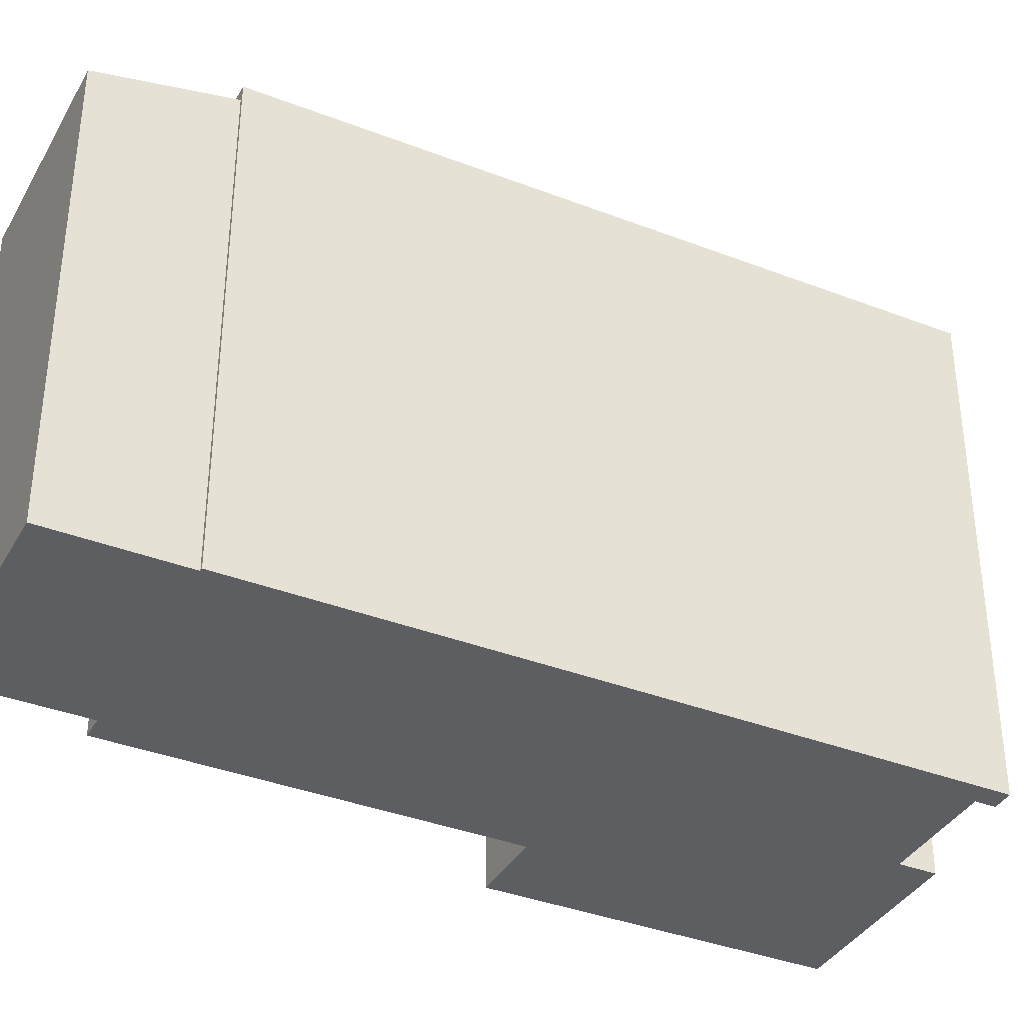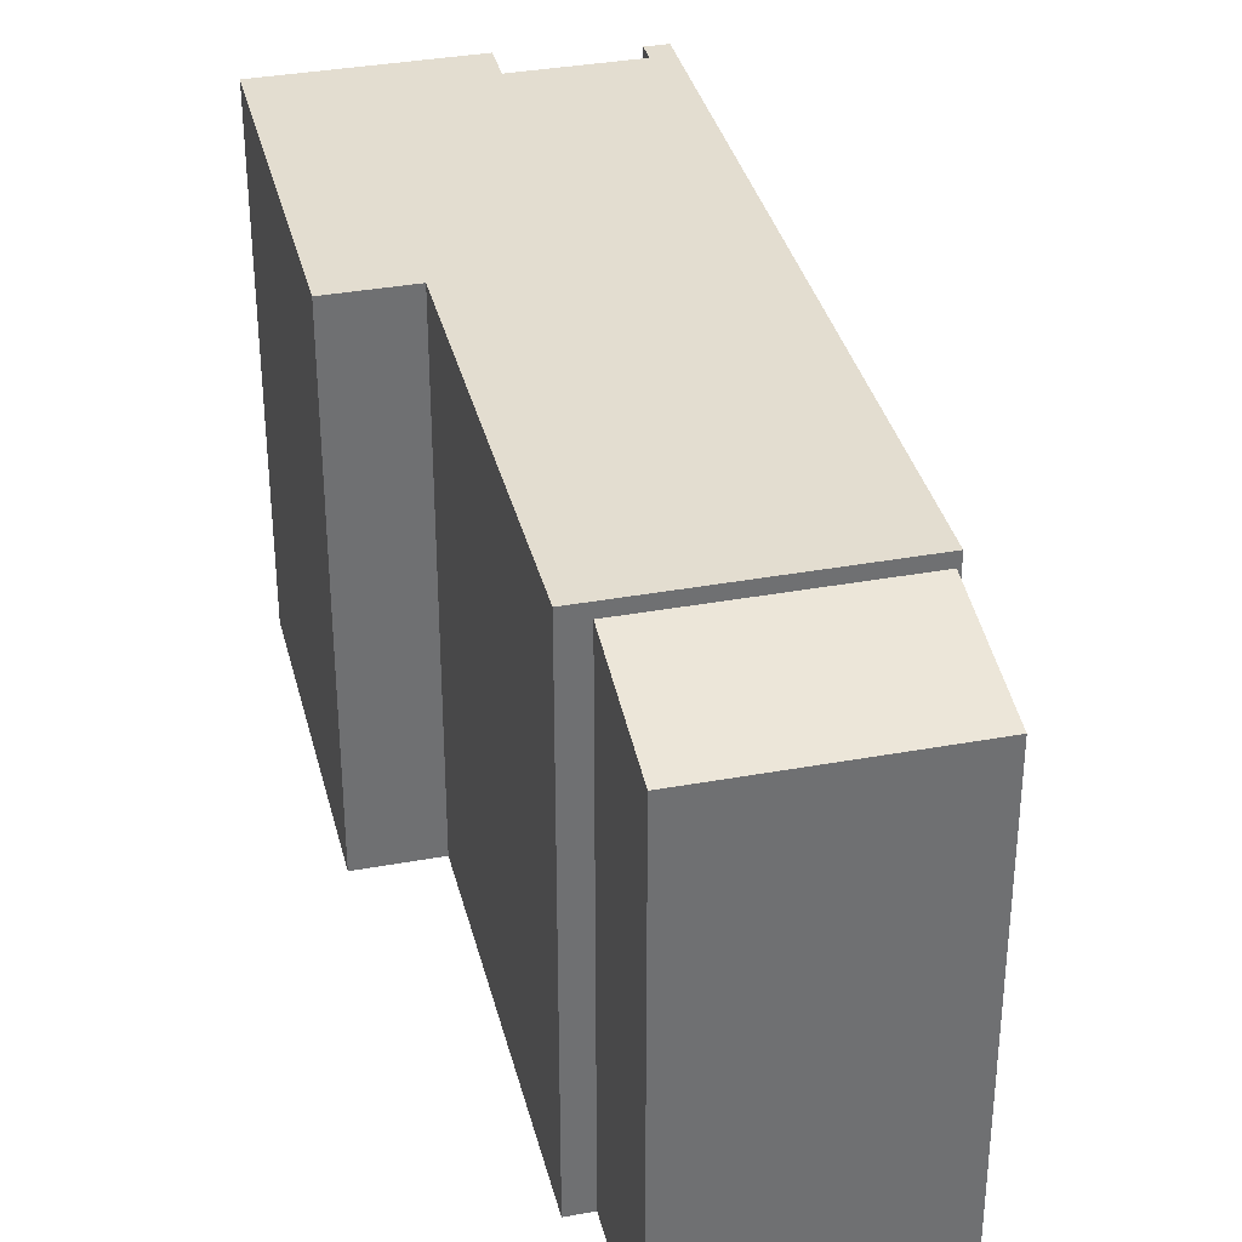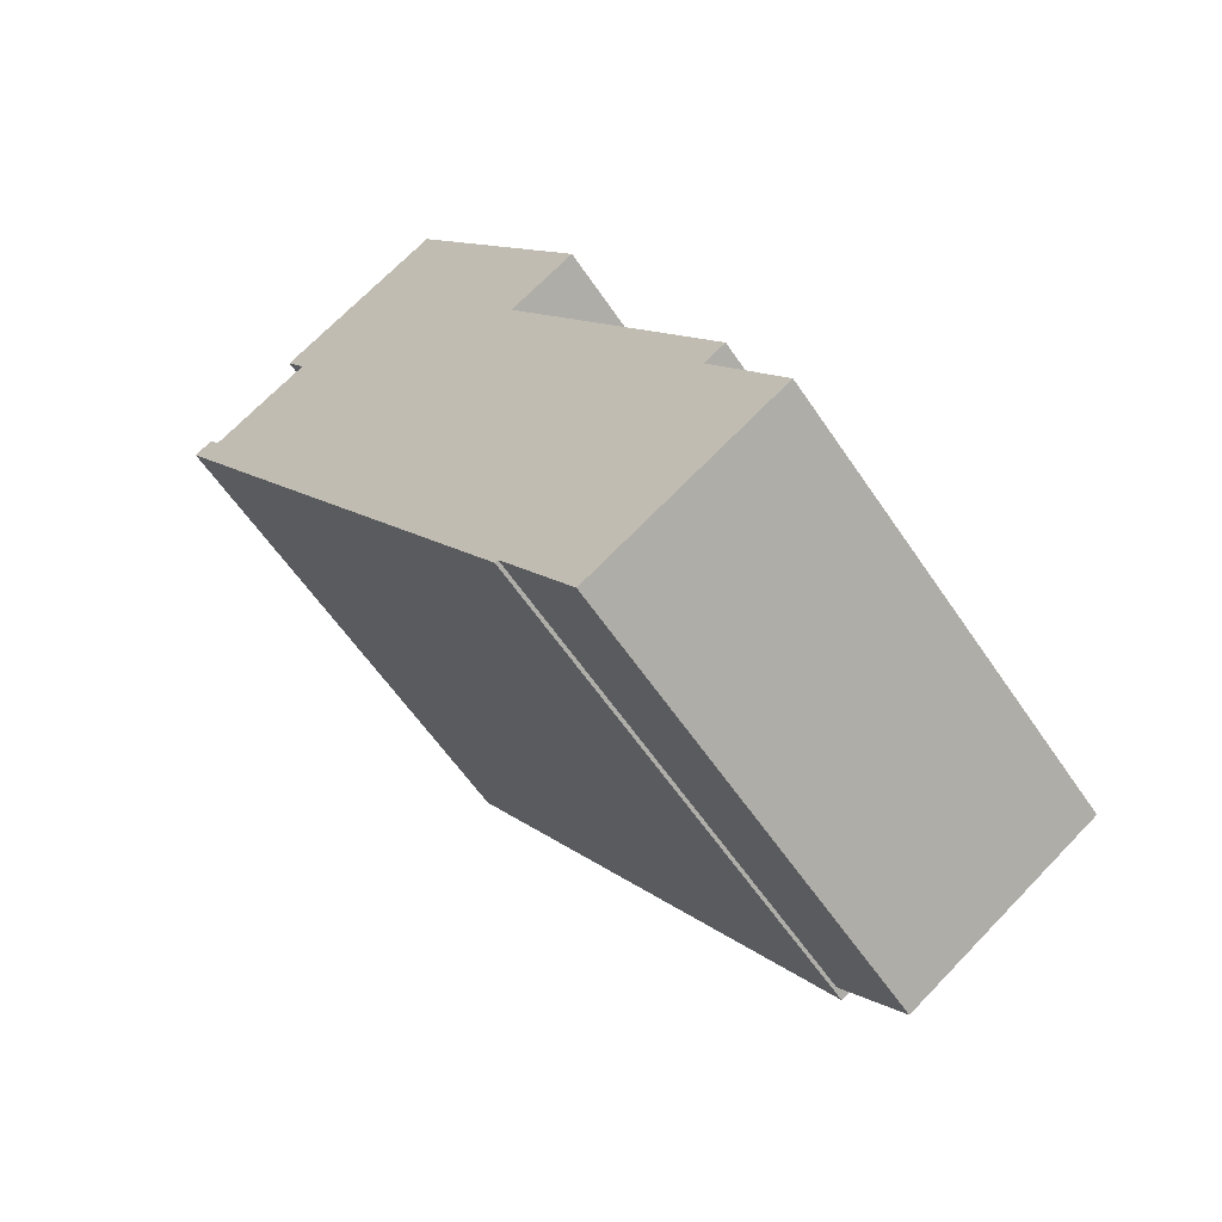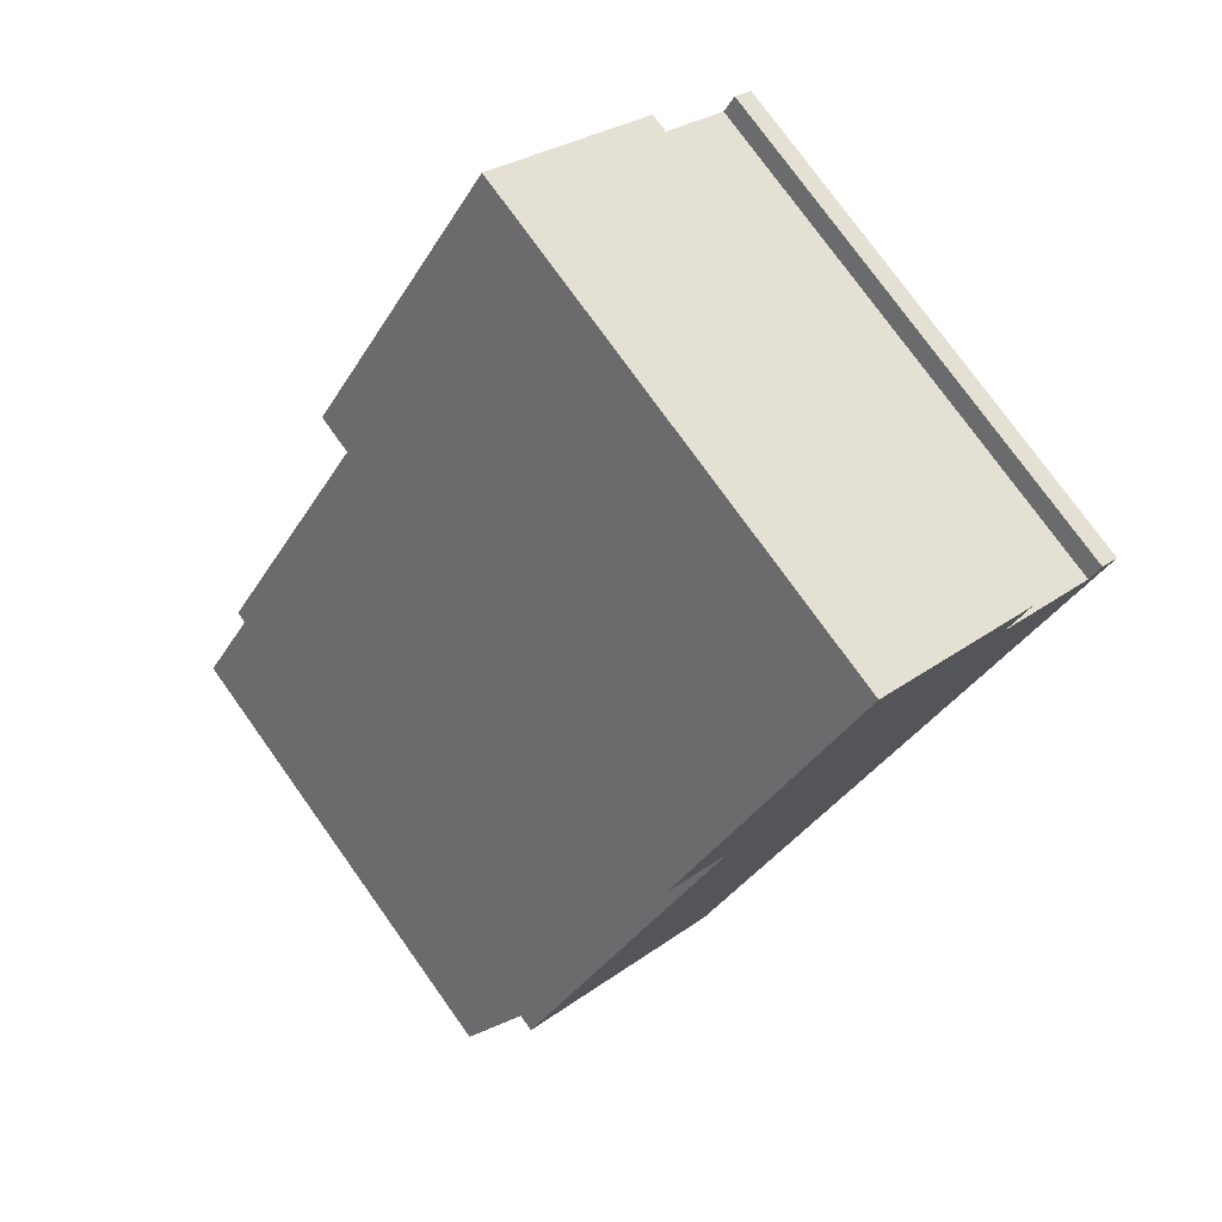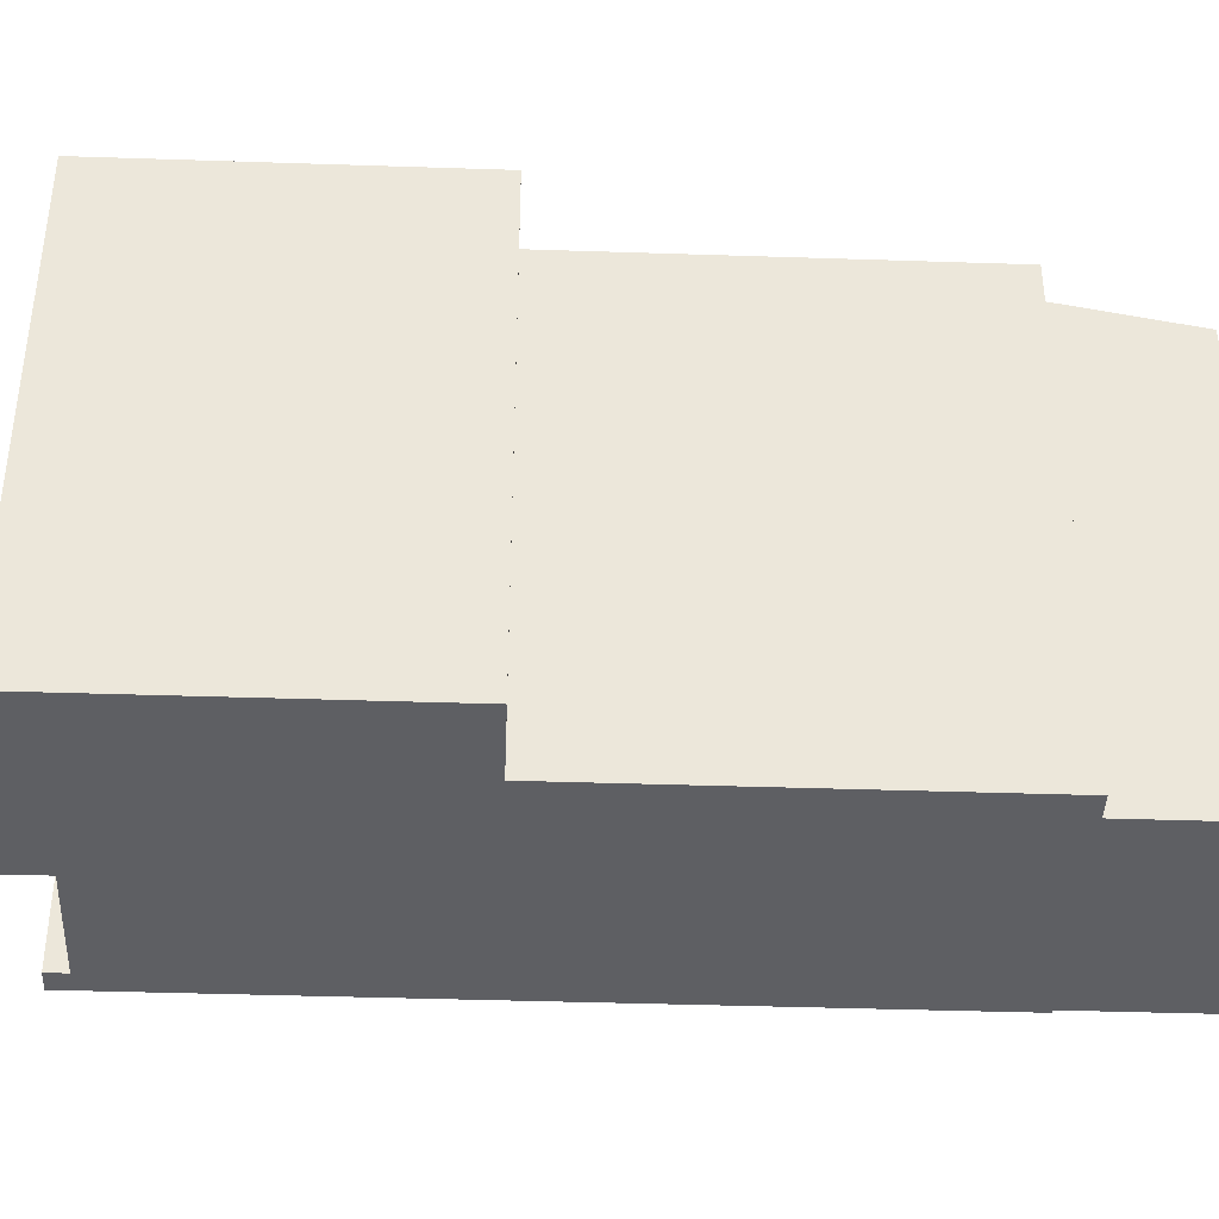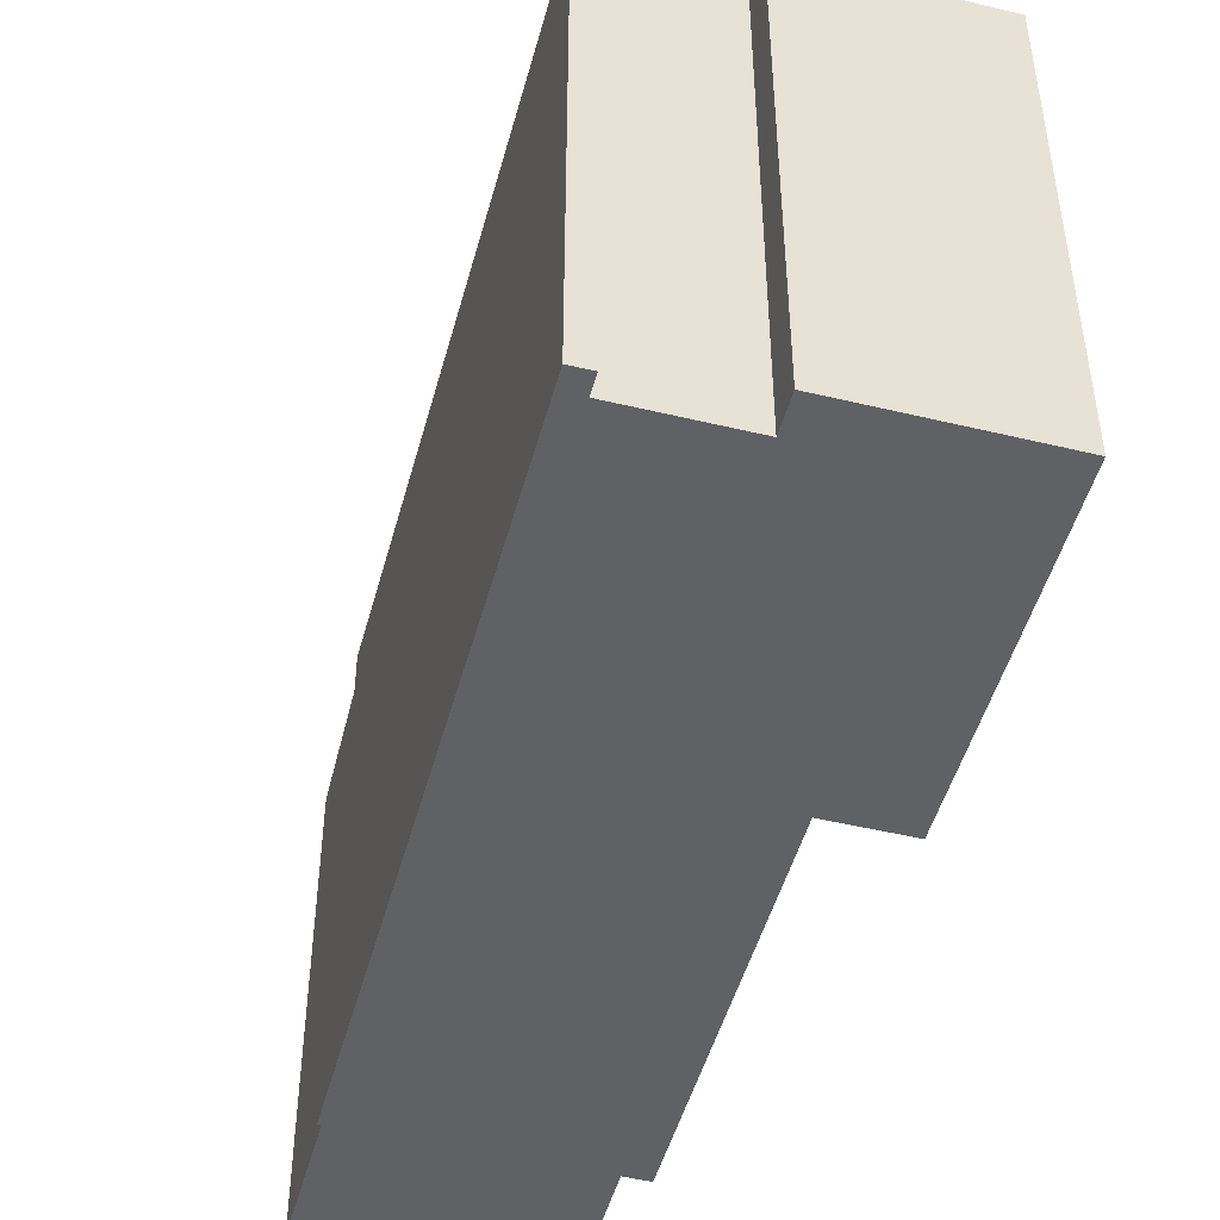
<metadata>
{"format":"obj","ext":"obj","renderer":"f3d","projection":"perspective","resolution":1024,"background":"white","views":[{"elev":-37.3,"azim":-149.6,"up":"+Y"},{"elev":35.5,"azim":133.2,"up":"+Y"},{"elev":-59.3,"azim":33.7,"up":"+Z"},{"elev":77.0,"azim":144.4,"up":"+Z"},{"elev":-40.9,"azim":54.5,"up":"+Y"},{"elev":-48.6,"azim":-48.2,"up":"+Y"}]}
</metadata>
<code>
v -4.765 5.849 6.937
v -0.4481 5.849 8.538
v 0.01292 5.849 7.833
v -4.765 5.849 6.937
v -1.475 5.849 10.11
v -0.4481 5.849 8.538
v -5.232 5.849 7.652
v -1.475 5.849 10.11
v -4.765 5.849 6.937
v 1.269 5.849 2.613
v 6.229 5.849 -4.973
v 5.755 5.849 -5.283
v -1.758 5.849 -3.414
v -4.765 5.849 6.937
v 0.01292 5.849 7.833
v 1.269 5.849 2.613
v -1.758 5.849 -3.414
v 5.755 5.849 -5.283
v 1.414 5.849 -8.121
v 0.01292 5.849 7.833
v 2.779 5.849 3.601
v 1.269 5.849 2.613
v -1.758 5.849 -3.414
v 1.414 5.849 -8.121
v 1.348 5.849 -8.164
v -2.107 5.849 -2.881
v 1.269 5.849 2.613
v -1.758 5.849 -3.414
v -7.651 5.849 5.597
v -7.094 5.849 5.642
v -6.989 5.849 5.482
v -6.989 5.849 5.482
v 1.269 5.849 2.613
v -2.107 5.849 -2.881
v -6.989 5.849 5.482
v -4.765 5.849 6.937
v 1.269 5.849 2.613
v -7.651 5.849 5.597
v -6.989 5.849 5.482
v -2.107 5.849 -2.881
v -7.651 5.849 5.597
v -7.24 5.849 5.866
v -7.094 5.849 5.642
v 1.414 5.551 -8.121
v 7.433 4.942 -7.848
v 3.092 4.942 -10.69
v 1.414 5.551 -8.121
v 5.755 5.551 -5.283
v 7.433 4.942 -7.848
v -6.989 -5.777 5.482
v -4.765 -5.777 6.937
v -4.765 5.849 6.937
v -6.989 5.849 5.482
v -5.232 5.849 7.652
v -4.765 5.849 6.937
v -4.765 -5.777 6.937
v -5.232 -5.777 7.652
v -5.232 -5.777 7.652
v -1.475 -5.777 10.11
v -1.475 5.849 10.11
v -5.232 5.849 7.652
v -1.475 -5.777 10.11
v -0.4481 -5.777 8.538
v -0.4481 5.849 8.538
v -1.475 5.849 10.11
v -0.4481 -5.777 8.538
v 0.01292 -5.777 7.833
v 0.01292 5.849 7.833
v -0.4481 5.849 8.538
v 0.01292 -5.777 7.833
v 2.779 -5.777 3.601
v 2.779 5.849 3.601
v 0.01292 5.849 7.833
v 1.269 5.849 2.613
v 2.779 5.849 3.601
v 2.779 -5.777 3.601
v 1.269 -5.777 2.613
v 1.269 -5.777 2.613
v 6.229 -5.777 -4.973
v 6.229 5.849 -4.973
v 1.269 5.849 2.613
v 5.755 5.849 -5.283
v 6.229 5.849 -4.973
v 5.755 5.551 -5.283
v 5.755 5.551 -5.283
v 6.229 5.849 -4.973
v 6.229 -5.777 -4.973
v 5.755 -5.777 -5.283
v 1.414 5.849 -8.121
v 5.755 5.849 -5.283
v 5.755 5.551 -5.283
v 1.414 5.551 -8.121
v 1.348 5.849 -8.164
v 1.381 -5.777 -8.142
v 1.348 -5.777 -8.164
v 1.348 5.849 -8.164
v 1.414 5.849 -8.121
v 1.381 -5.777 -8.142
v 1.381 -5.777 -8.142
v 1.414 5.849 -8.121
v 1.414 5.551 -8.121
v 1.381 -5.777 -8.142
v 1.414 5.551 -8.121
v 1.414 -5.777 -8.121
v -1.758 5.849 -3.414
v 1.348 5.849 -8.164
v 1.348 -5.777 -8.164
v -1.758 -5.777 -3.414
v -2.107 5.849 -2.881
v -1.758 5.849 -3.414
v -1.758 -5.777 -3.414
v -2.107 -5.777 -2.881
v -7.651 5.849 5.597
v -2.107 5.849 -2.881
v -2.107 -5.777 -2.881
v -7.651 -5.777 5.597
v -7.651 -5.777 5.597
v -7.24 -5.777 5.866
v -7.24 5.849 5.866
v -7.651 5.849 5.597
v -7.24 -5.777 5.866
v -7.094 -5.777 5.642
v -7.094 5.849 5.642
v -7.24 5.849 5.866
v -7.094 -5.777 5.642
v -6.989 -5.777 5.482
v -6.989 5.849 5.482
v -7.094 5.849 5.642
v 5.755 -5.777 -5.283
v 7.433 -5.777 -7.848
v 7.433 4.942 -7.848
v 5.755 5.551 -5.283
v 3.092 4.942 -10.69
v 7.433 4.942 -7.848
v 7.433 -5.777 -7.848
v 3.092 -5.777 -10.69
v 1.414 5.551 -8.121
v 3.092 4.942 -10.69
v 3.092 -5.777 -10.69
v 1.414 -5.777 -8.121
v -7.094 -5.777 5.642
v -7.24 -5.777 5.866
v -7.651 -5.777 5.597
v -2.107 -5.777 -2.881
v -1.758 -5.777 -3.414
v 1.348 -5.777 -8.164
v 1.381 -5.777 -8.142
v 1.414 -5.777 -8.121
v 3.092 -5.777 -10.69
v 7.433 -5.777 -7.848
v 5.755 -5.777 -5.283
v 6.229 -5.777 -4.973
v 1.269 -5.777 2.613
v 2.779 -5.777 3.601
v 0.01292 -5.777 7.833
v -0.4481 -5.777 8.538
v -1.475 -5.777 10.11
v -5.232 -5.777 7.652
v -4.765 -5.777 6.937
v -6.989 -5.777 5.482
g CDNNDG02_0013310
f 1 2 3
f 4 5 6
f 7 8 9
f 10 12 13
f 10 11 12
f 14 15 16
f 17 18 19
f 20 21 22
f 23 24 25
f 26 27 28
f 29 30 31
f 32 33 34
f 35 36 37
f 38 39 40
f 41 42 43
f 44 45 46
f 47 48 49
f 50 52 53
f 52 50 51
f 55 56 57
f 54 55 57
f 61 58 60
f 60 58 59
f 63 64 62
f 62 64 65
f 67 68 66
f 66 68 69
f 71 72 70
f 70 72 73
f 76 74 75
f 74 76 77
f 78 80 81
f 78 79 80
f 82 83 84
f 87 85 86
f 85 87 88
f 92 89 91
f 90 91 89
f 93 94 95
f 96 97 98
f 99 100 101
f 102 103 104
f 105 106 107
f 108 105 107
f 109 111 112
f 109 110 111
f 113 115 116
f 113 114 115
f 117 119 120
f 119 117 118
f 122 123 124
f 121 122 124
f 125 127 128
f 125 126 127
f 129 131 132
f 129 130 131
f 133 135 136
f 133 134 135
f 140 138 139
f 140 137 138
f 160 143 144
f 160 153 159
f 148 151 145
f 145 151 153
f 160 141 143
f 143 141 142
f 147 145 146
f 159 153 155
f 148 145 147
f 151 152 153
f 151 148 150
f 148 149 150
f 160 144 153
f 159 157 158
f 144 145 153
f 156 159 155
f 153 154 155
f 159 156 157

</code>
